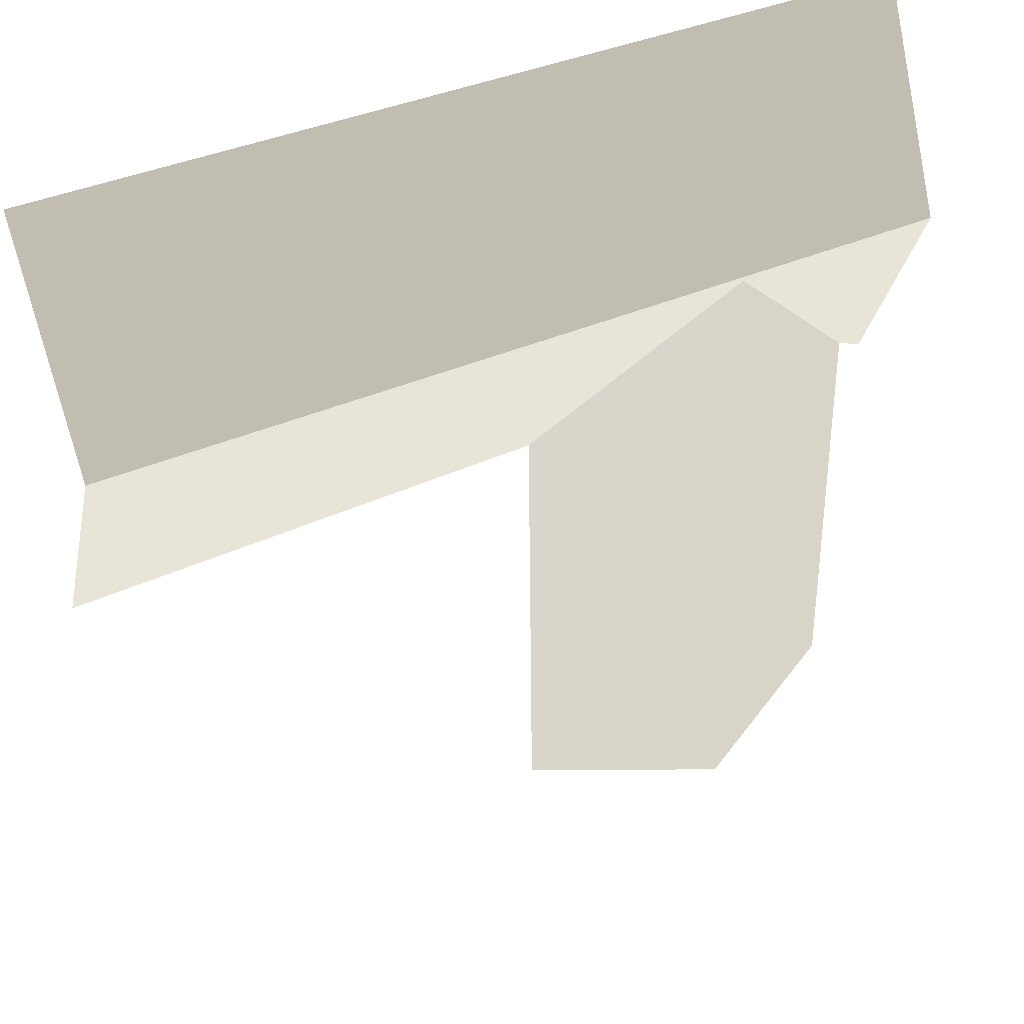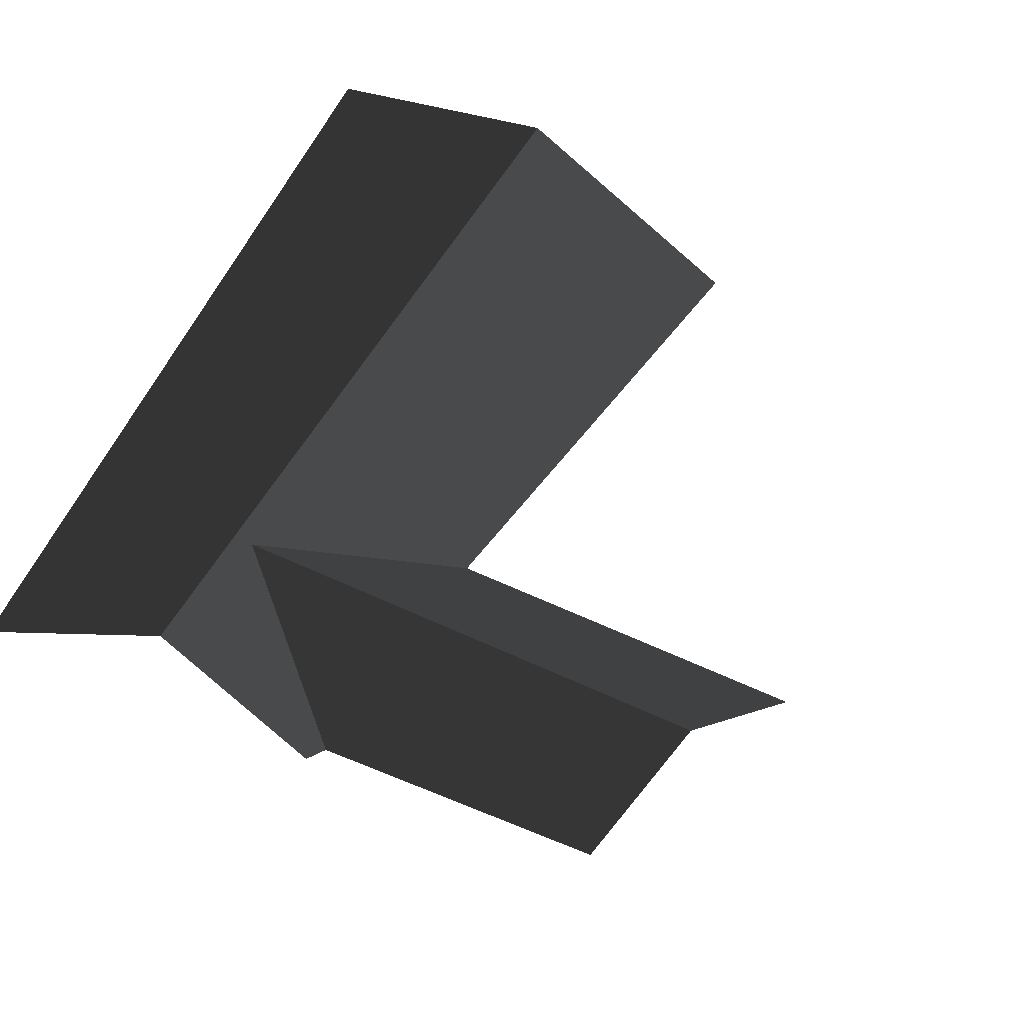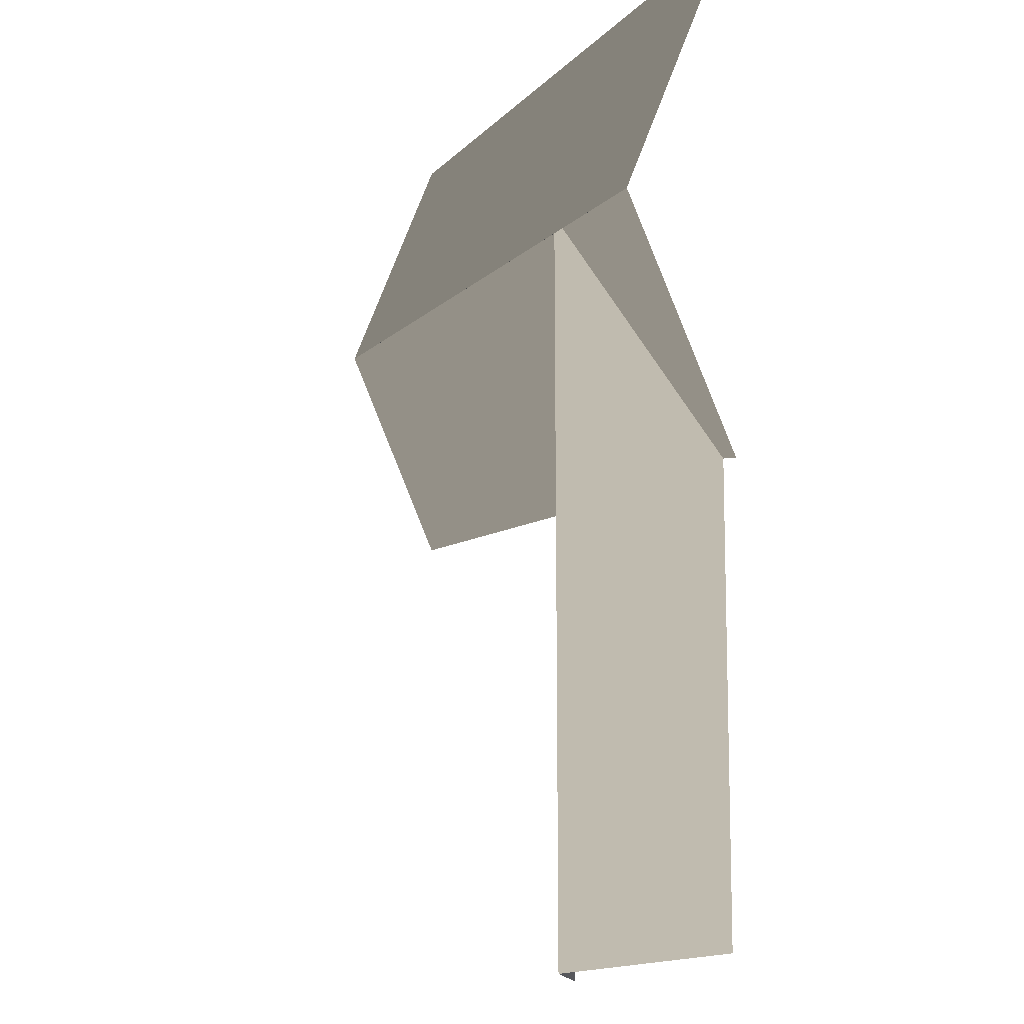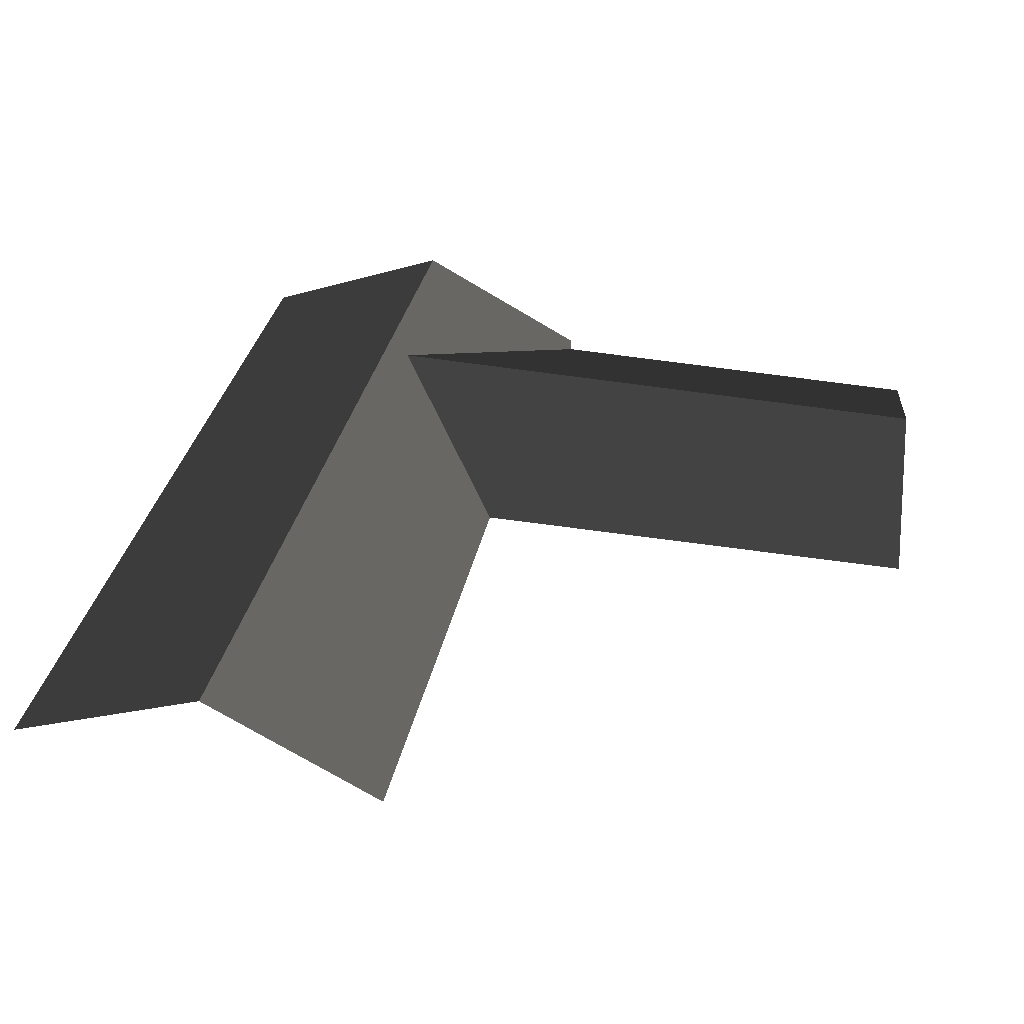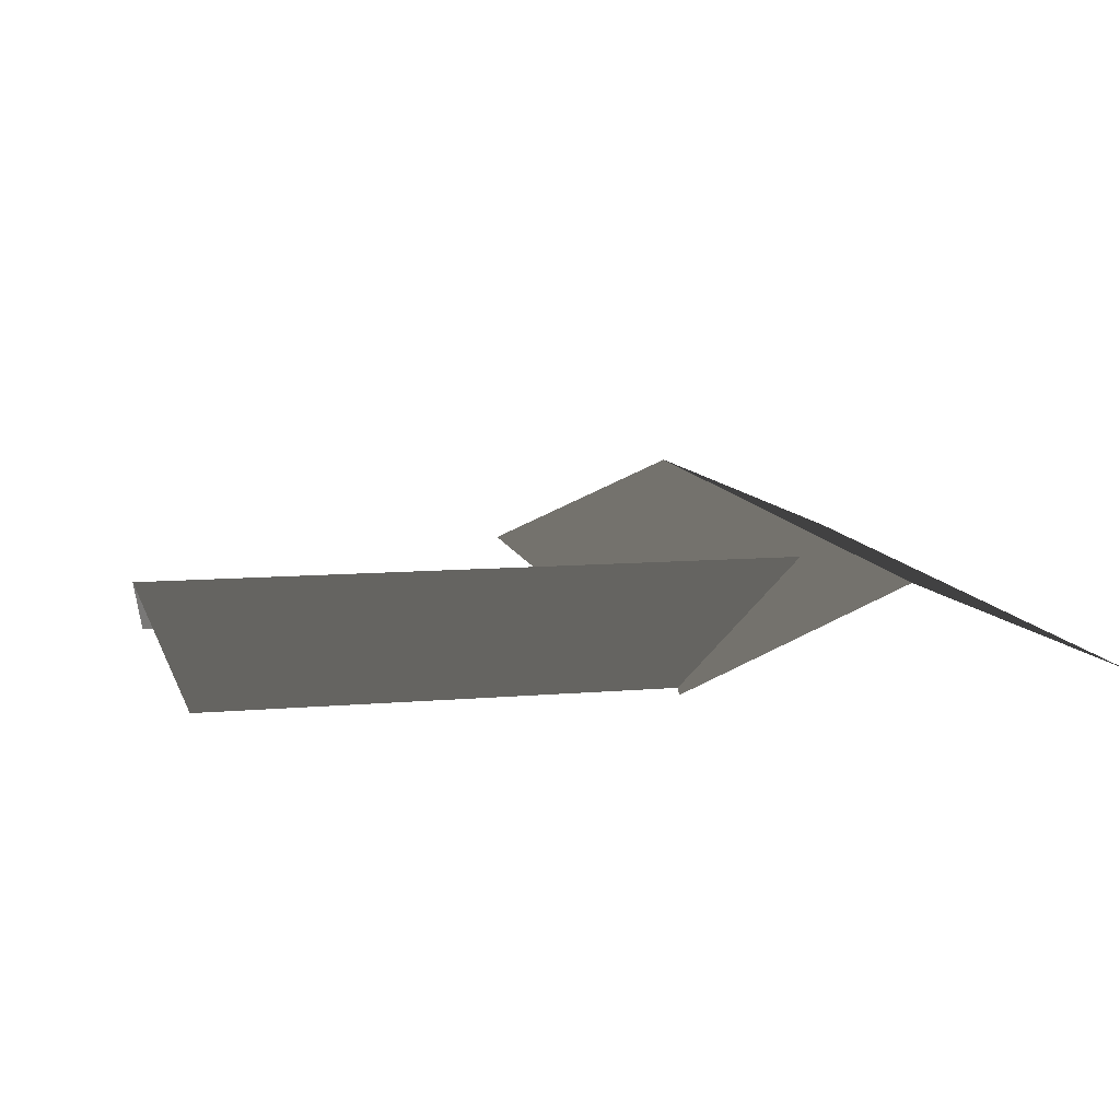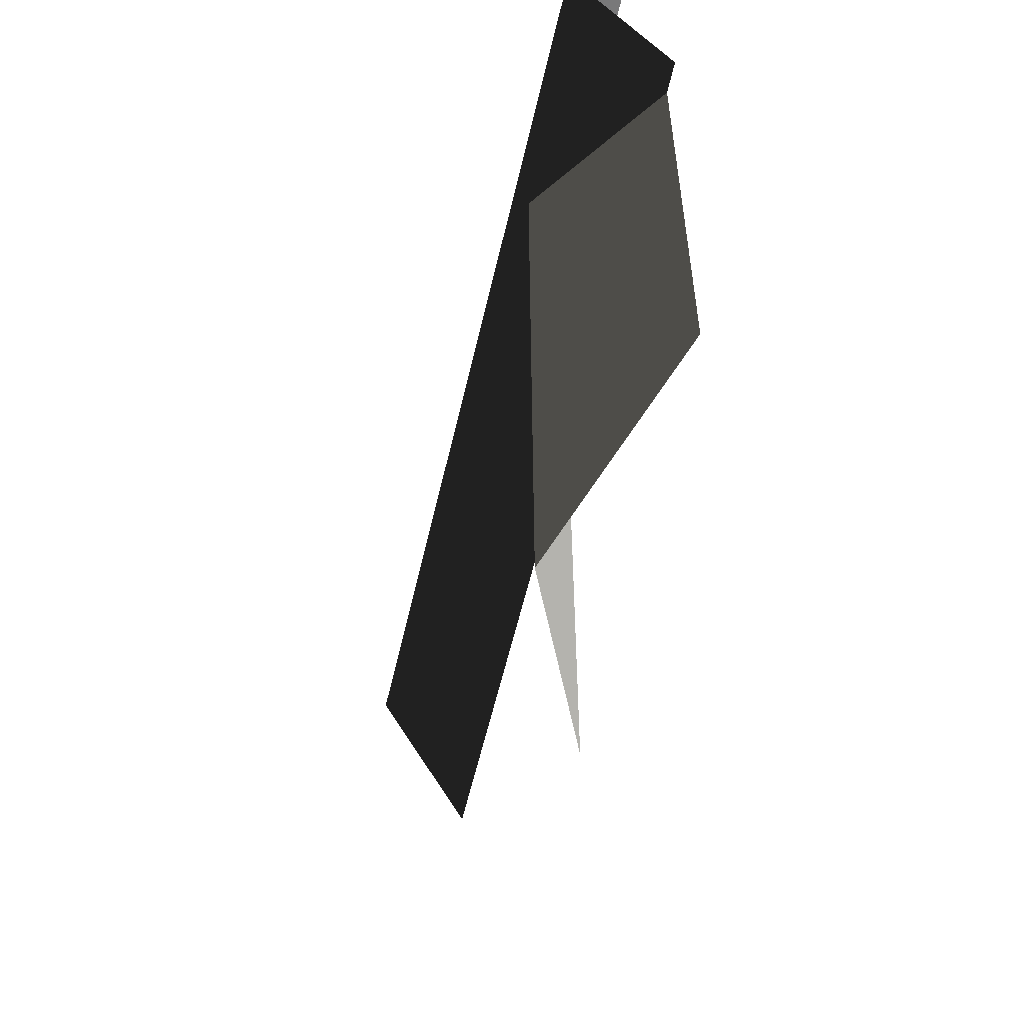
<metadata>
{"format":"obj","ext":"obj","renderer":"f3d","projection":"perspective","resolution":1024,"background":"white","views":[{"elev":38.8,"azim":-29.9,"up":"+Y"},{"elev":-47.5,"azim":-121.6,"up":"+Z"},{"elev":-7.6,"azim":71.9,"up":"+Y"},{"elev":38.3,"azim":-75.9,"up":"+Z"},{"elev":9.9,"azim":77.9,"up":"+Z"},{"elev":-56.3,"azim":77.1,"up":"+Y"}]}
</metadata>
<code>
v 5.72e+05 7.035e+06 32.07
v 5.72e+05 7.035e+06 33.79
v 5.72e+05 7.035e+06 32.07
v 5.72e+05 7.035e+06 33.79
v 5.72e+05 7.035e+06 32.07
v 5.72e+05 7.035e+06 32.07
v 5.72e+05 7.035e+06 33.6
v 5.72e+05 7.035e+06 32.07
v 5.72e+05 7.035e+06 32.07
v 5.72e+05 7.035e+06 33.6
v 5.72e+05 7.035e+06 32.07
v 5.72e+05 7.035e+06 32.07
f 1 2 3
f 3 2 4
f 5 6 2
f 2 6 7
f 2 7 4
f 4 7 8
f 8 7 9
f 7 6 10
f 10 6 11
f 7 10 9
f 9 10 12

</code>
